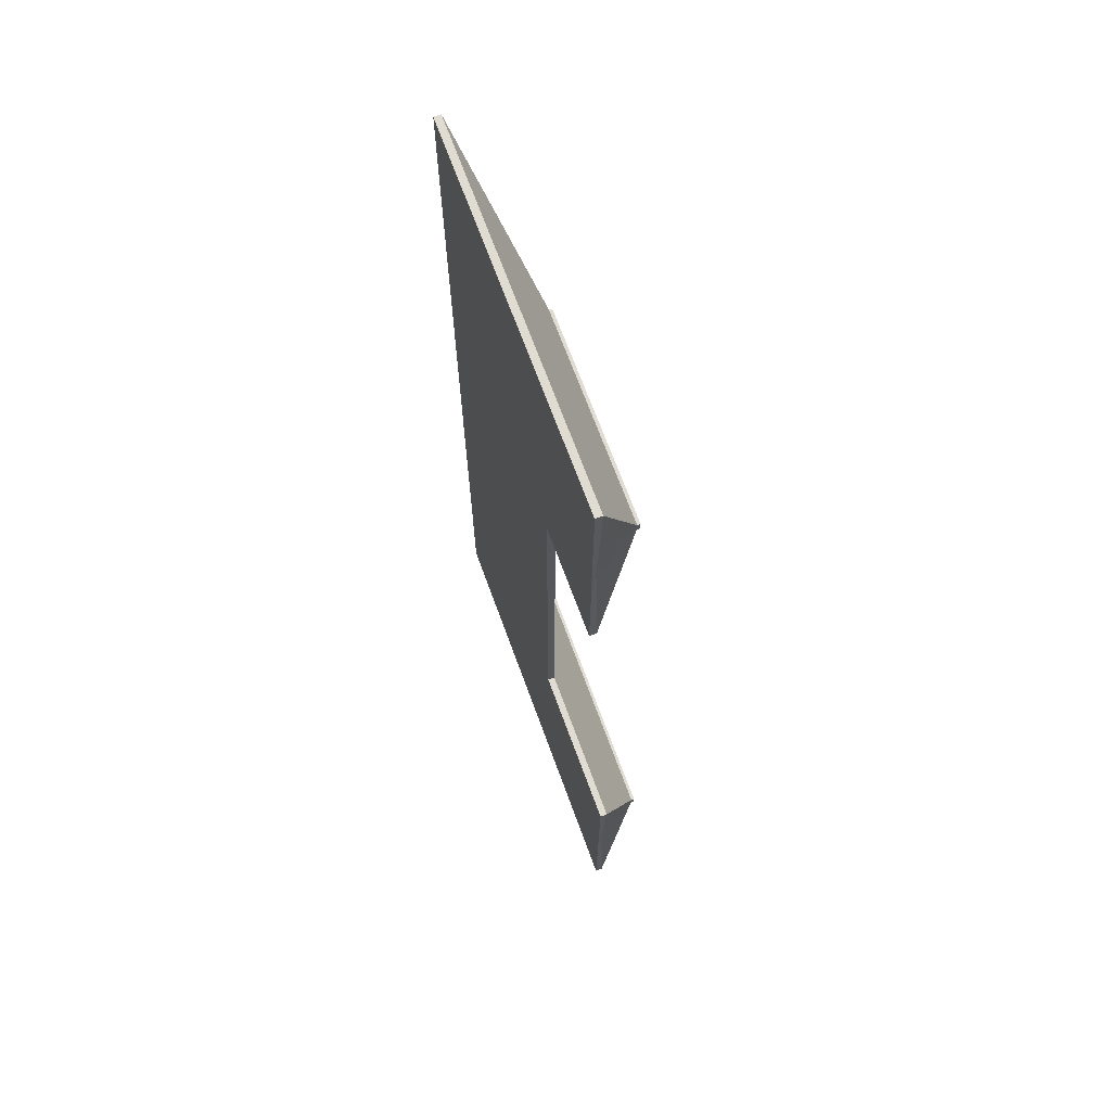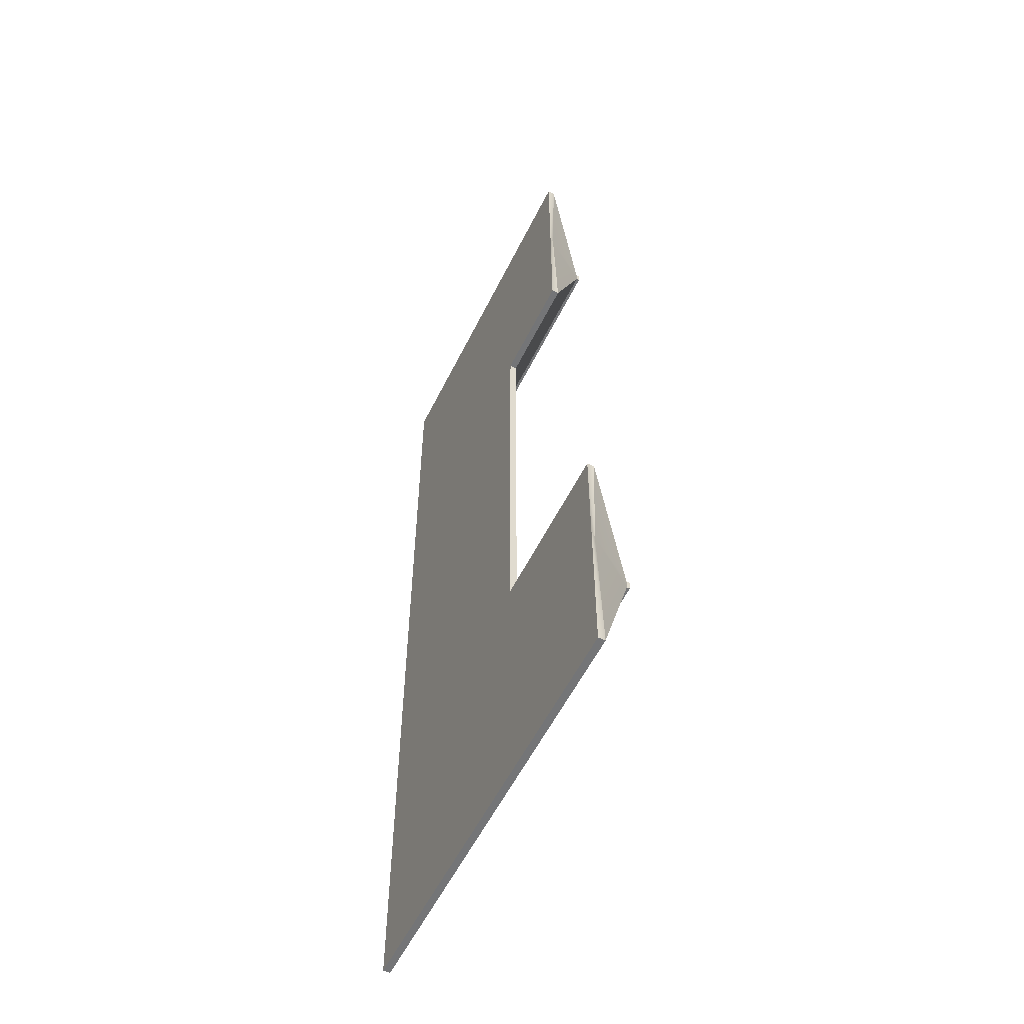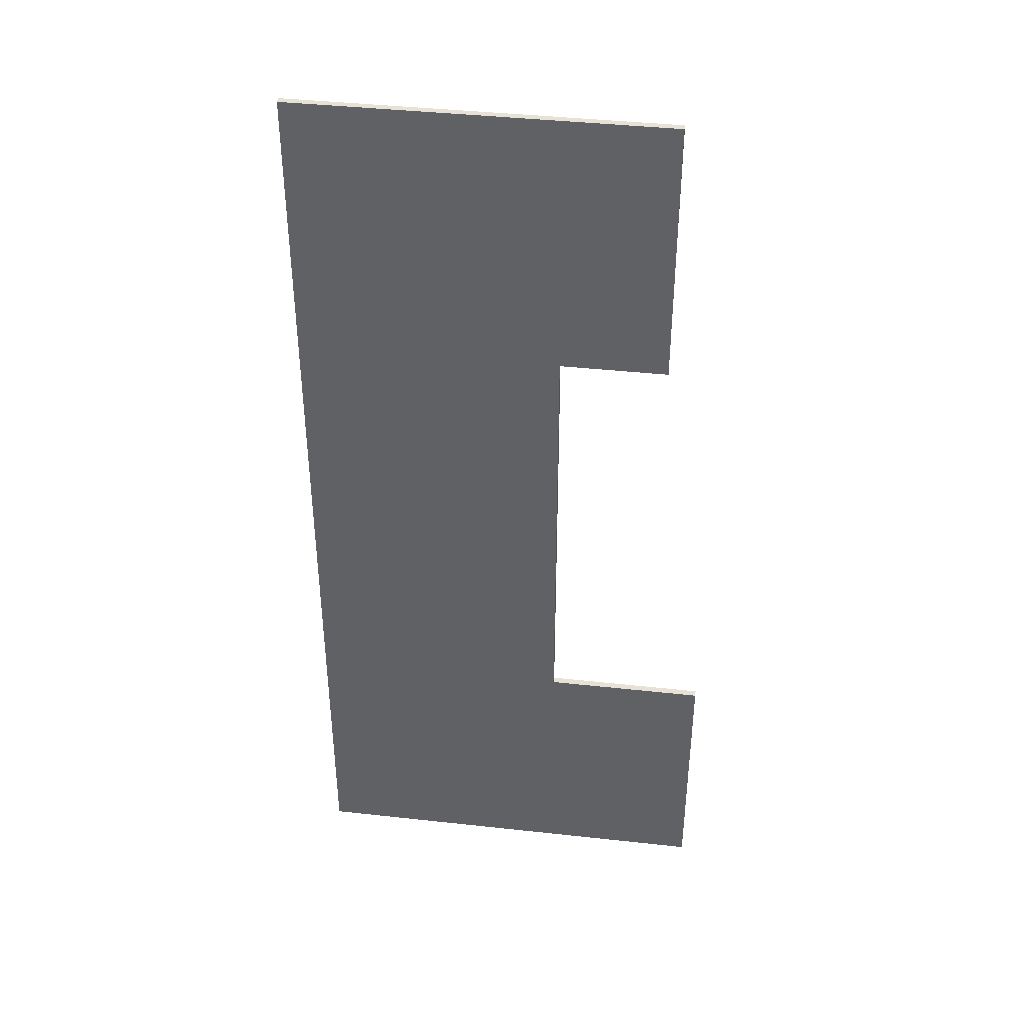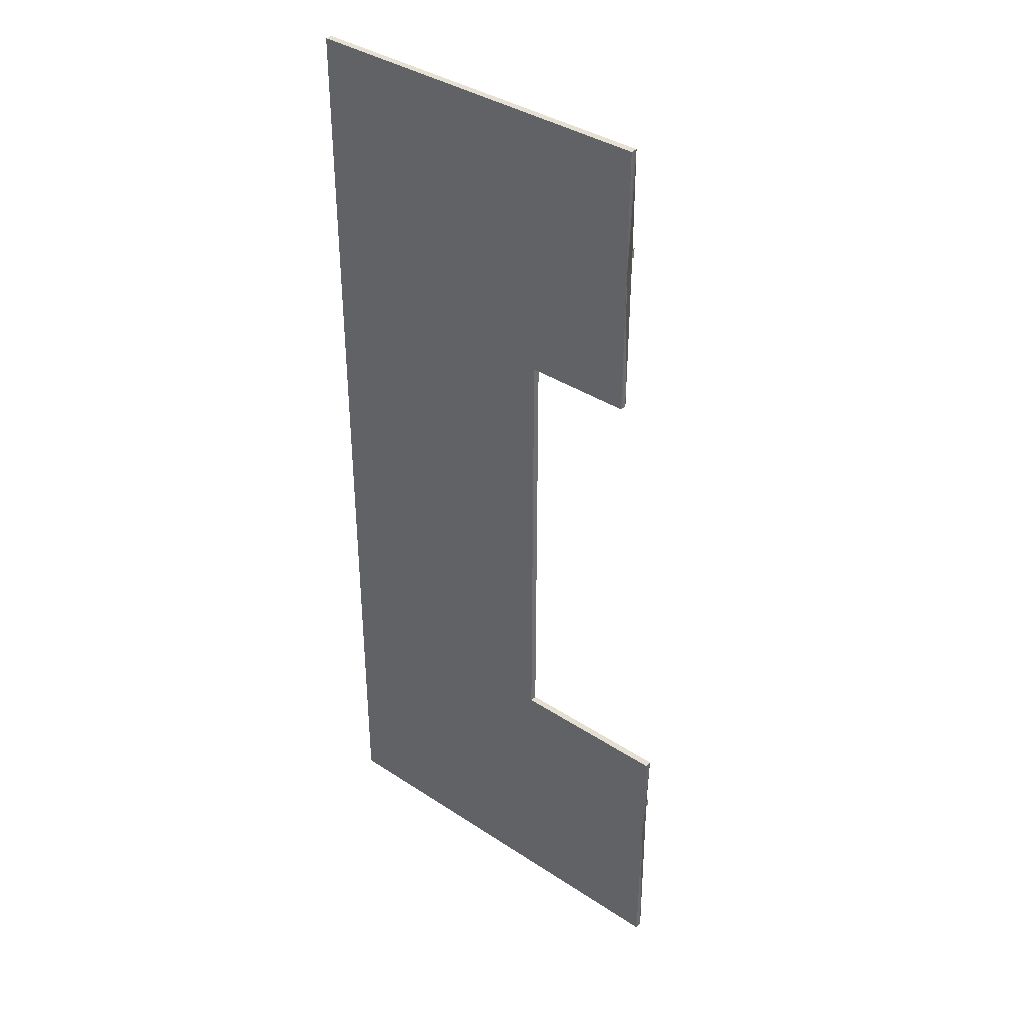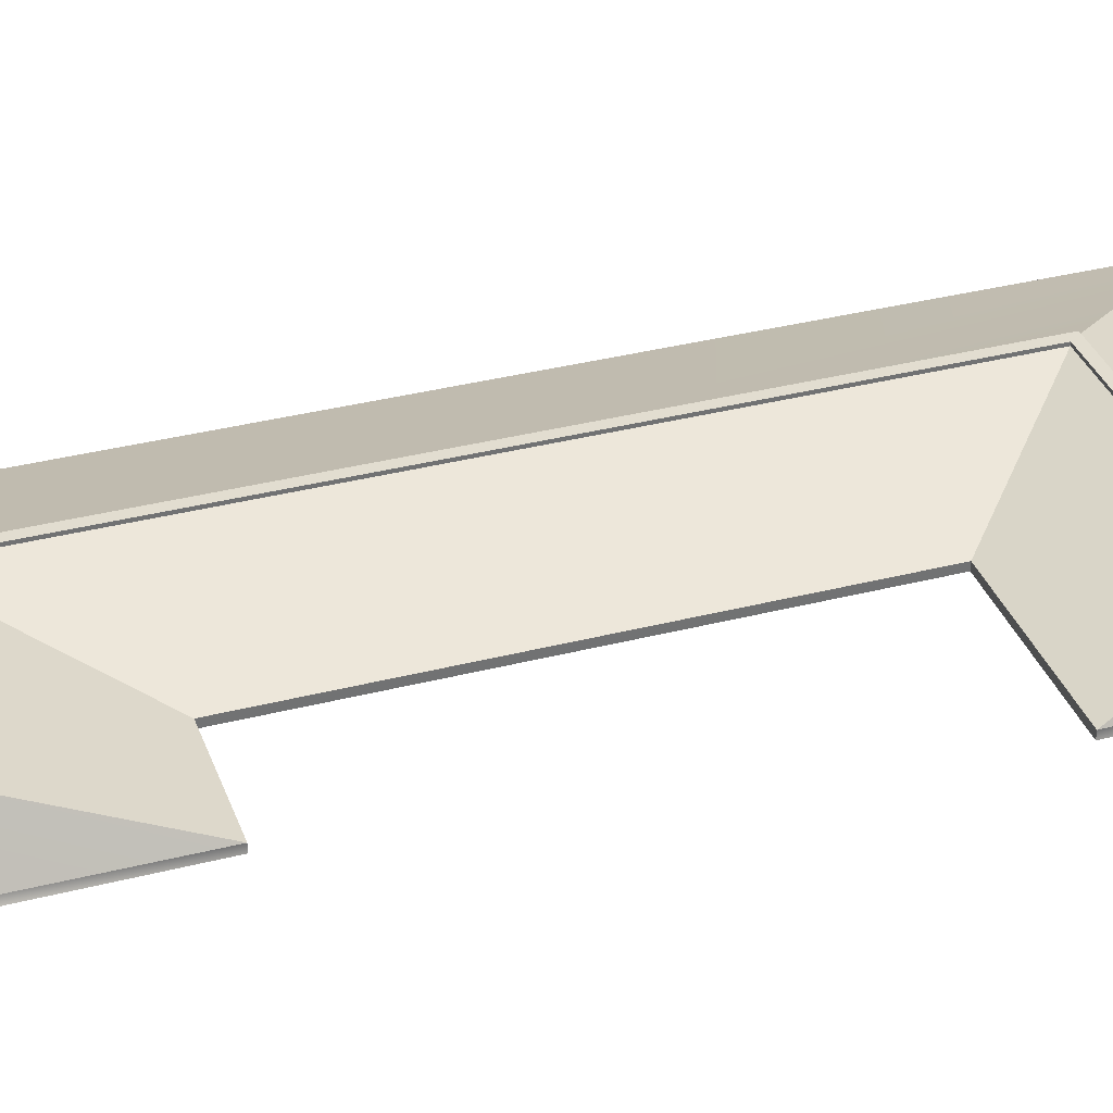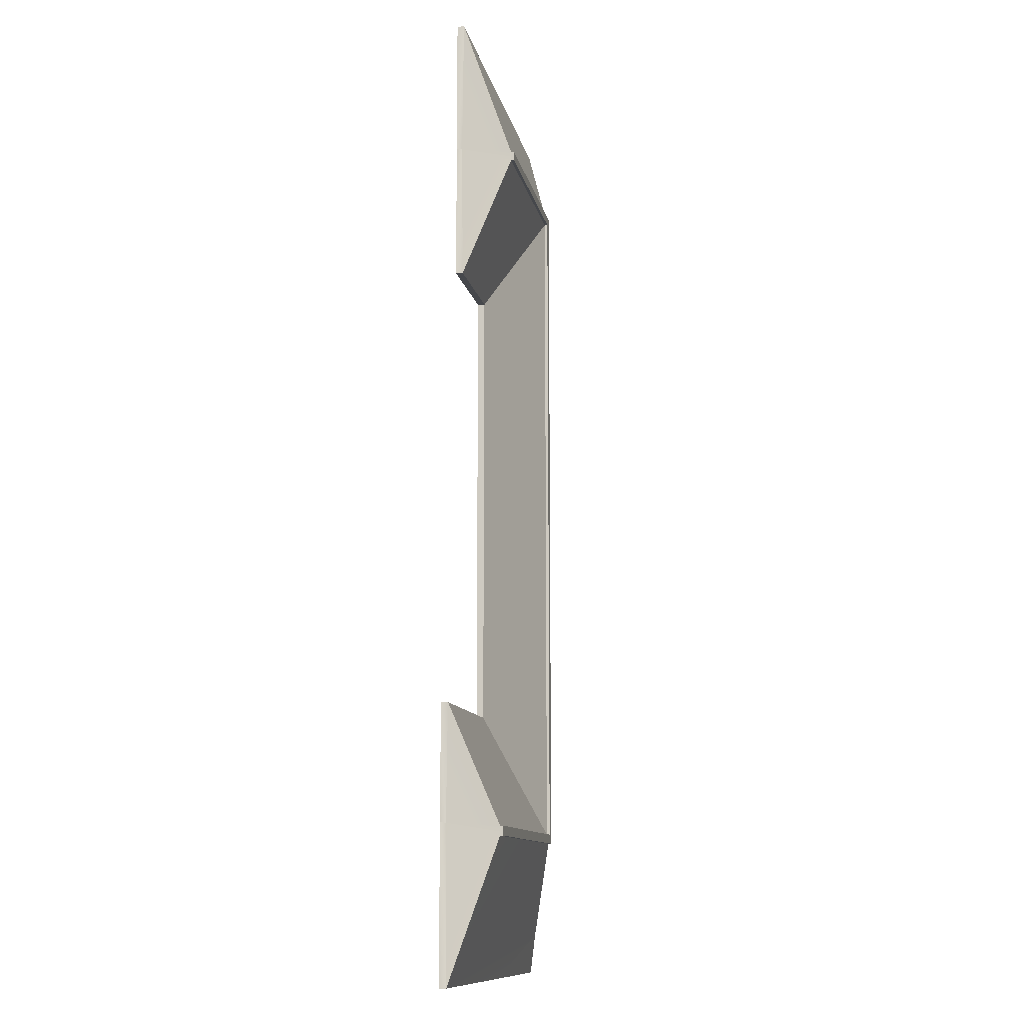
<metadata>
{"format":"obj","ext":"obj","renderer":"f3d","projection":"perspective","resolution":1024,"background":"white","views":[{"elev":69.0,"azim":69.9,"up":"+Z"},{"elev":-56.5,"azim":63.9,"up":"+Z"},{"elev":40.4,"azim":7.7,"up":"+Z"},{"elev":37.5,"azim":40.1,"up":"+Z"},{"elev":35.2,"azim":71.2,"up":"+Y"},{"elev":-11.5,"azim":101.1,"up":"+Z"}]}
</metadata>
<code>
g Roomtop2
v -280.6 -25.02 476.4
v -111.6 31.98 307
v -111.6 31.98 -145.7
v -280.6 -25.02 -145.7
v 199.2 -25.02 476
v 158.3 31.98 307
v -111.6 31.98 307
v -280.6 -25.02 476.4
v -99.58 31.98 295
v 60.2 -25.02 126
v 60.2 -25.02 -145.7
v -99.58 31.98 -145.7
v 158.3 31.98 295
v 199.2 -25.02 126
v 60.2 -25.02 126
v -99.58 31.98 295
v -280.6 -34 476.4
v -280.6 -25.02 476.4
v -280.6 -25.02 -145.7
v -280.6 -34 -145.7
v 199.2 -34 476
v 199.2 -25.02 476
v -280.6 -25.02 476.4
v -280.6 -34 476.4
v 199.2 -34 301
v 195.2 -27.6 301
v 199.2 -25.02 476
v 199.2 -34 476
v 195.2 -27.6 301
v 158.3 31.98 295
v 158.3 31.98 307
v 199.2 -25.02 476
v 199.2 -25.02 126
v 195.2 -27.6 301
v 199.2 -34 301
v 199.2 -34 126
v 199.2 -25.02 126
v 60.2 -34 126
v 60.2 -25.02 126
v 199.2 -25.02 126
v 199.2 -34 126
v 60.2 -34 -145.7
v 60.2 -25.02 -145.7
v 60.2 -25.02 126
v 60.2 -34 126
v -105.6 -34 301
v -280.6 -34 476.4
v -280.6 -34 -145.7
v -105 -34 9.169
v 33.07 -34 301
v 199.2 -34 476
v 199.2 -34 301
v 60.2 -34 126
v 60.2 -34 -145.7
v 199.2 -34 126
v -229.7 -8.981 -733.3
v -280.6 -25.02 -787.7
v -111.6 31.98 -607.2
v 227.6 31.98 -607.2
v 268.5 -25.02 -787.7
v -37.44 -25.02 -787.7
v -280.6 -25.02 -787.7
v -229.7 -8.981 -733.3
v 60.2 -25.02 -446.9
v -99.58 31.98 -595.1
v 60.2 -25.02 -446.9
v 268.5 -25.02 -446.9
v 227.6 31.98 -595.1
v -99.58 31.98 -595.1
v -280.6 -25.02 -787.7
v -280.6 -34 -787.7
v -280.6 -25.02 -787.7
v -37.44 -25.02 -787.7
v 268.5 -34 -787.7
v -280.6 -34 -787.7
v 268.5 -25.02 -787.7
v 264.5 -27.6 -592.4
v 268.5 -34 -592.4
v 268.5 -34 -787.7
v 268.5 -25.02 -787.7
v 227.6 31.98 -607.2
v 264.5 -27.6 -592.4
v 264.5 -27.6 -592.4
v 268.5 -25.02 -446.9
v 268.5 -34 -446.9
v 268.5 -34 -592.4
v 227.6 31.98 -595.1
v 268.5 -25.02 -446.9
v 268.5 -25.02 -446.9
v 60.2 -25.02 -446.9
v 60.2 -34 -446.9
v 268.5 -34 -446.9
v 60.2 -25.02 -446.9
v 60.2 -34 -446.9
v -280.6 -34 -787.7
v -105.6 -34 -601.1
v -105.6 -34 -300.6
v 268.5 -34 -787.7
v 33.07 -34 -601.1
v 268.5 -34 -592.4
v 60.2 -34 -446.9
v 268.5 -34 -446.9
v -111.6 35.88 -145.7
v -111.6 35.88 307
v -99.58 35.88 295
v -99.58 35.88 -145.7
v -111.6 35.88 307
v 158.3 35.88 307
v 158.3 35.88 295
v -99.58 35.88 295
v -99.58 35.88 -595.1
v -111.6 35.88 -607.2
v -99.58 35.88 -595.1
v 227.6 35.88 -595.1
v 227.6 35.88 -607.2
v -111.6 35.88 -607.2
v -111.6 35.88 307
v -111.6 35.88 -145.7
v -111.6 31.98 -145.7
v -111.6 31.98 307
v 158.3 35.88 307
v -111.6 35.88 307
v -111.6 31.98 307
v 158.3 31.98 307
v -99.58 35.88 -145.7
v -99.58 35.88 295
v -99.58 31.98 295
v -99.58 31.98 -145.7
v -99.58 35.88 295
v 158.3 35.88 295
v 158.3 31.98 295
v -99.58 31.98 295
v -111.6 35.88 -607.2
v -111.6 31.98 -607.2
v -111.6 35.88 -607.2
v 227.6 35.88 -607.2
v 227.6 31.98 -607.2
v -111.6 31.98 -607.2
v -99.58 35.88 -595.1
v -99.58 31.98 -595.1
v 227.6 35.88 -595.1
v -99.58 35.88 -595.1
v -99.58 31.98 -595.1
v 227.6 31.98 -595.1
v 158.3 35.88 295
v 158.3 35.88 307
v 158.3 31.98 307
v 158.3 31.98 295
v 227.6 35.88 -607.2
v 227.6 35.88 -595.1
v 227.6 31.98 -595.1
v 227.6 31.98 -607.2
v -229.7 -8.981 -733.3
v -111.6 31.98 -607.2
v -37.44 -25.02 -787.7
v 268.5 -25.02 -787.7
f 3 1 2
f 1 3 4
f 7 5 6
f 5 7 8
f 11 9 10
f 9 11 12
f 15 13 14
f 13 15 16
f 31 29 30
f 29 31 32
f 30 29 33
f 57 3 56
f 3 57 4
f 60 58 59
f 63 61 62
f 65 11 64
f 11 65 12
f 68 66 67
f 66 68 69
f 82 80 81
f 87 82 81
f 82 87 88
f 105 103 104
f 103 105 106
f 109 107 108
f 107 109 110
f 112 106 111
f 106 112 103
f 115 113 114
f 113 115 116
f 119 117 118
f 117 119 120
f 123 121 122
f 121 123 124
f 127 125 126
f 125 127 128
f 131 129 130
f 129 131 132
f 134 118 133
f 118 134 119
f 137 135 136
f 135 137 138
f 128 139 125
f 139 128 140
f 143 141 142
f 141 143 144
f 147 145 146
f 145 147 148
f 151 149 150
f 149 151 152
f 58 60 153
f 56 3 154
f 153 60 155
f 19 17 18
f 17 19 20
f 23 21 22
f 21 23 24
f 27 25 26
f 25 27 28
f 36 34 35
f 34 36 37
f 40 38 39
f 38 40 41
f 44 42 43
f 42 44 45
f 71 19 70
f 19 71 20
f 74 72 73
f 72 74 75
f 78 76 77
f 76 78 79
f 85 83 84
f 83 85 86
f 91 89 90
f 89 91 92
f 42 93 43
f 93 42 94
f 74 73 156
f 48 46 47
f 46 48 49
f 47 50 51
f 50 47 46
f 51 50 52
f 49 53 46
f 53 49 54
f 46 55 50
f 55 46 53
f 50 55 52
f 96 48 95
f 48 96 97
f 99 95 98
f 95 99 96
f 99 98 100
f 101 97 96
f 97 101 54
f 102 96 99
f 96 102 101
f 102 99 100
f 49 97 54
f 97 49 48

</code>
